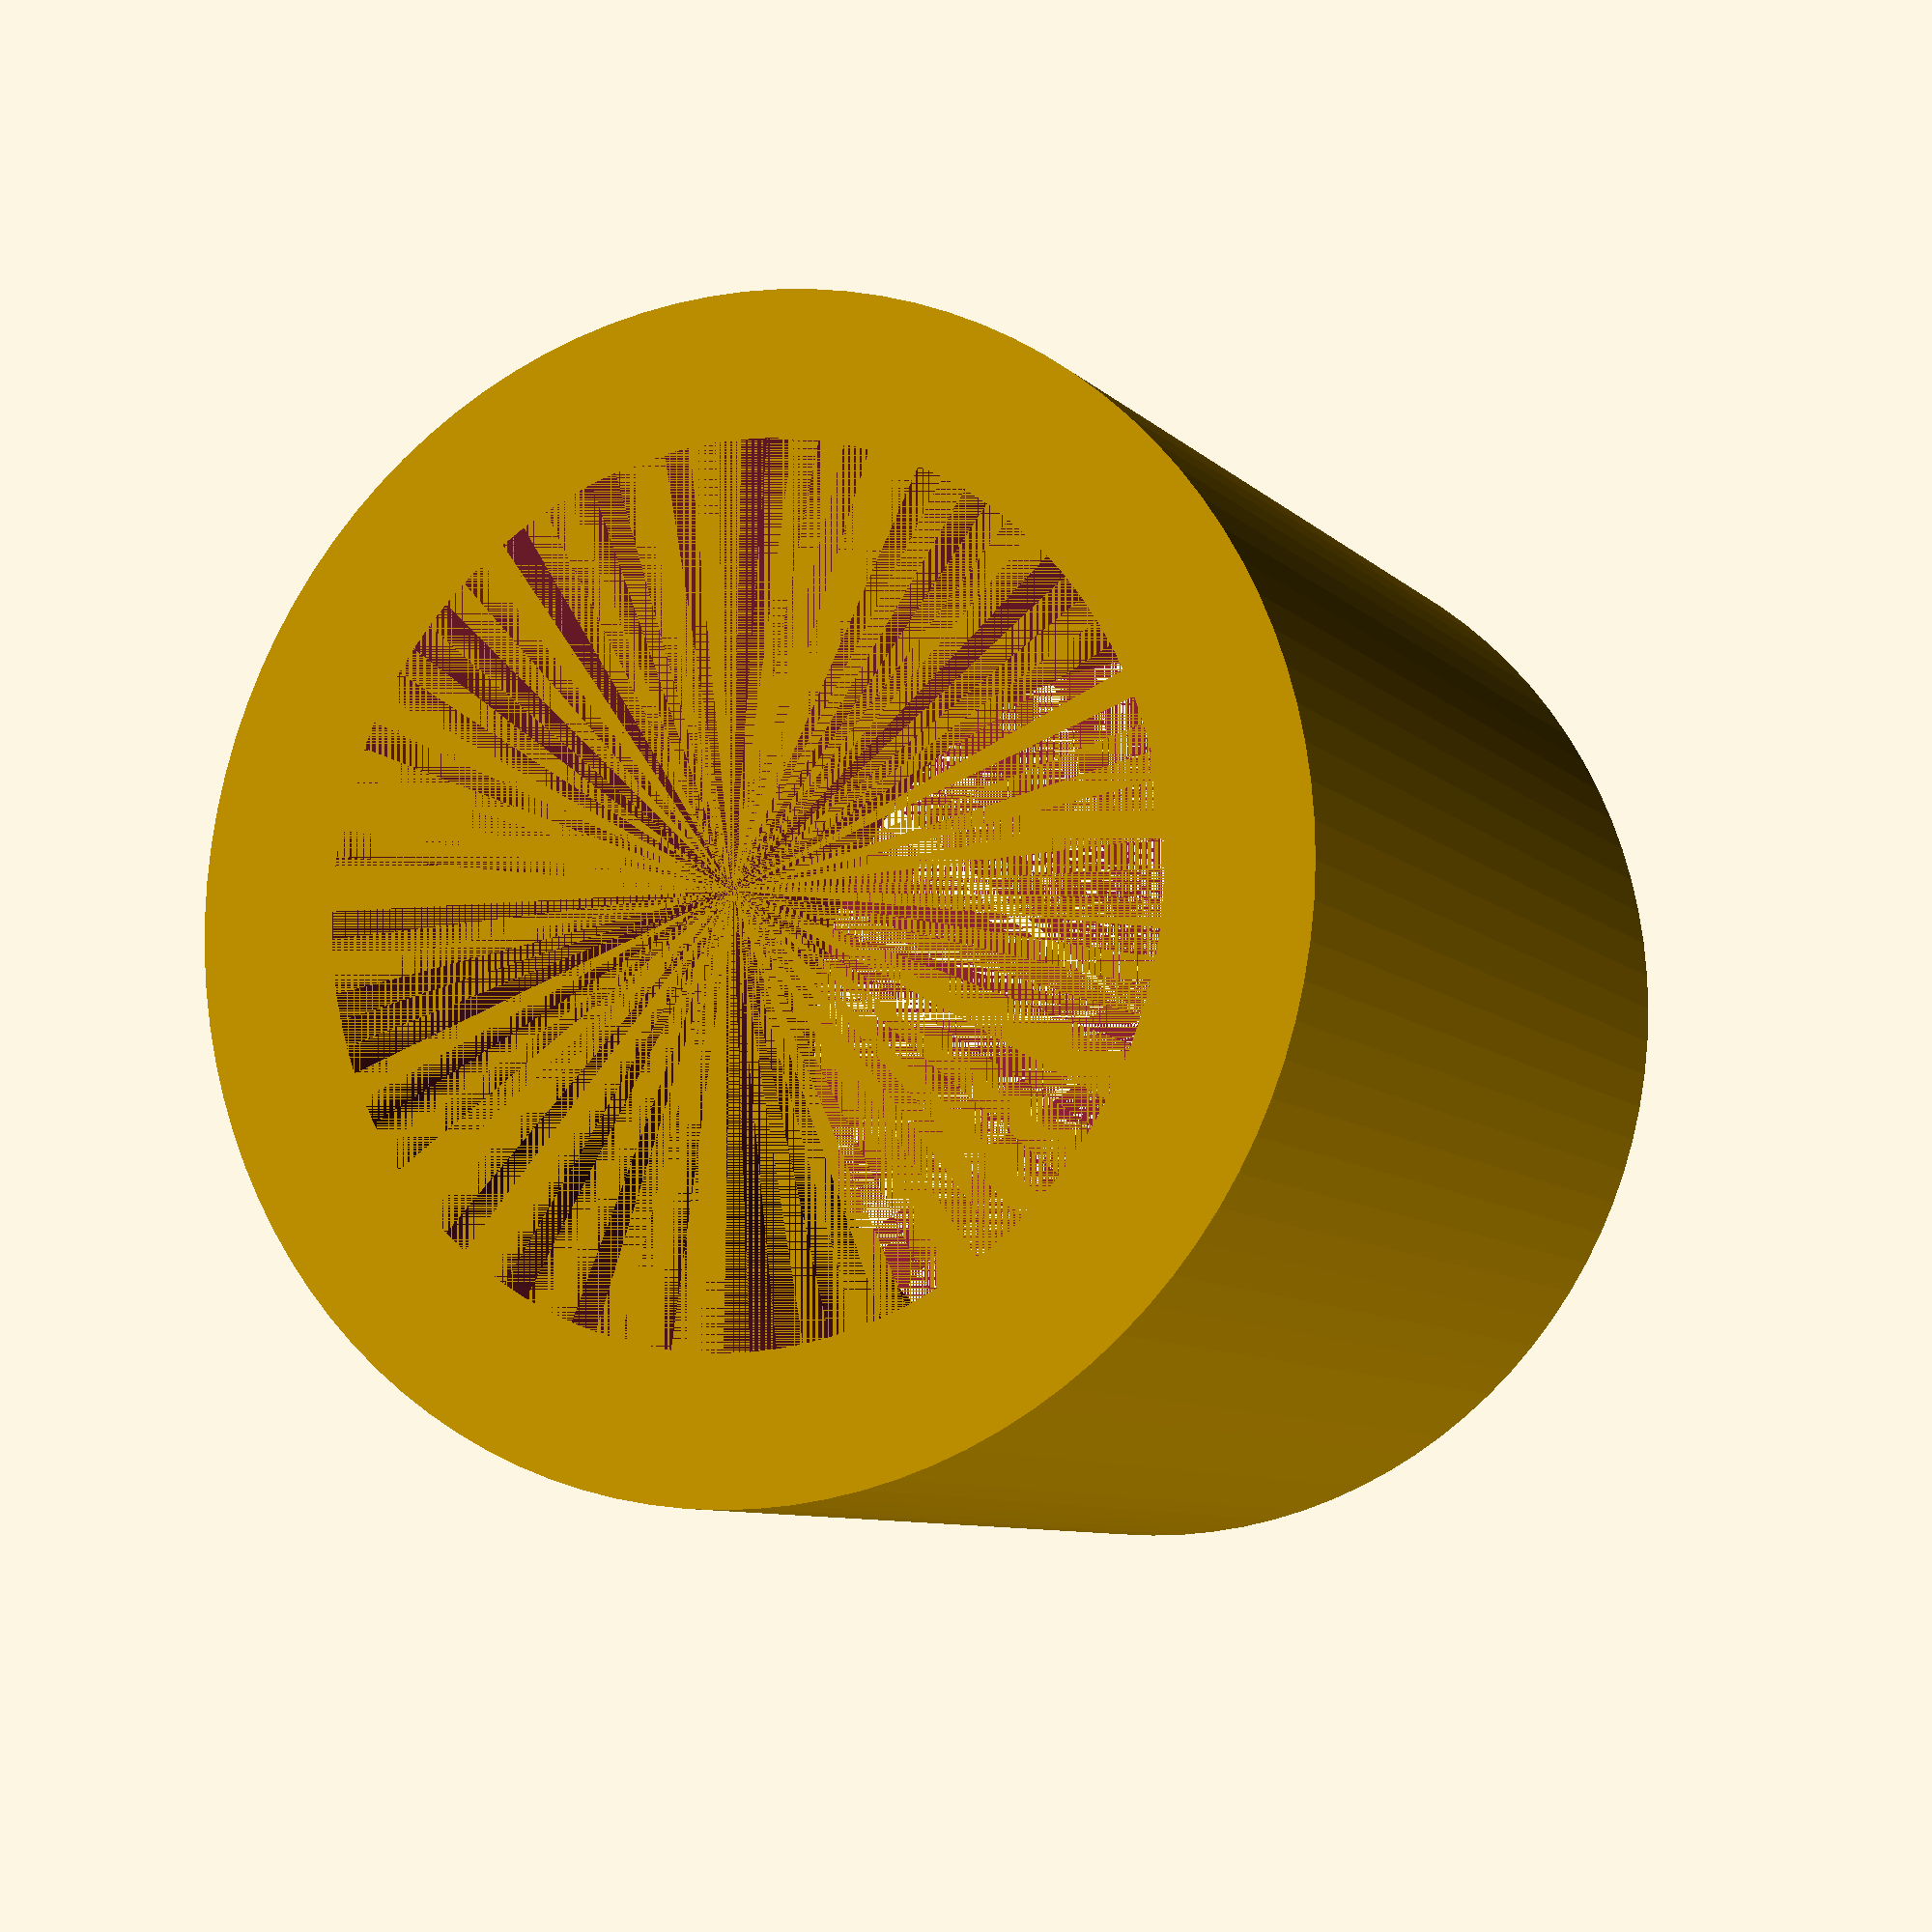
<openscad>
// Spacers for wheelbarrow replacement wheel
r = 18/2;
t = 3;
h = 23;
$fn = 100;

difference() {
    cylinder(h, r+t, r+t);
    cylinder(h, r, r);
}
</openscad>
<views>
elev=188.0 azim=193.6 roll=336.7 proj=p view=wireframe
</views>
